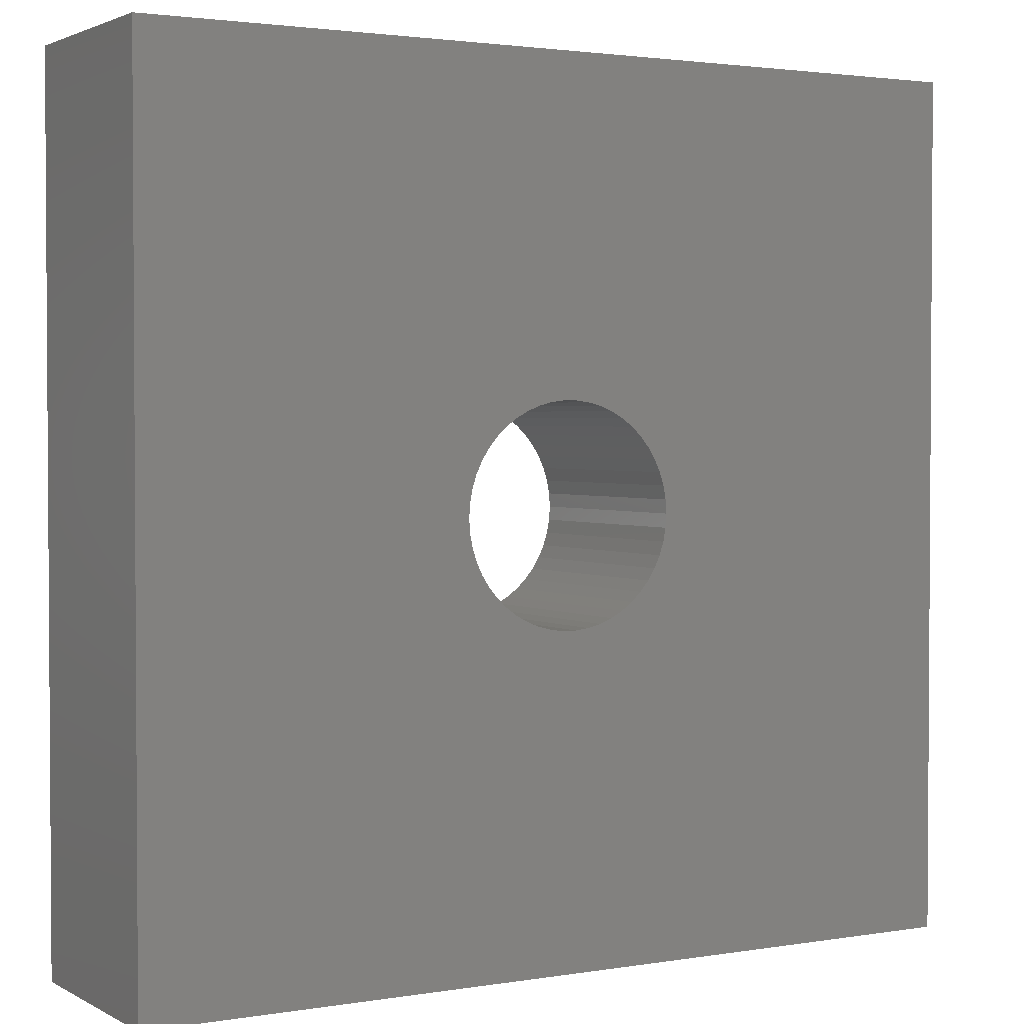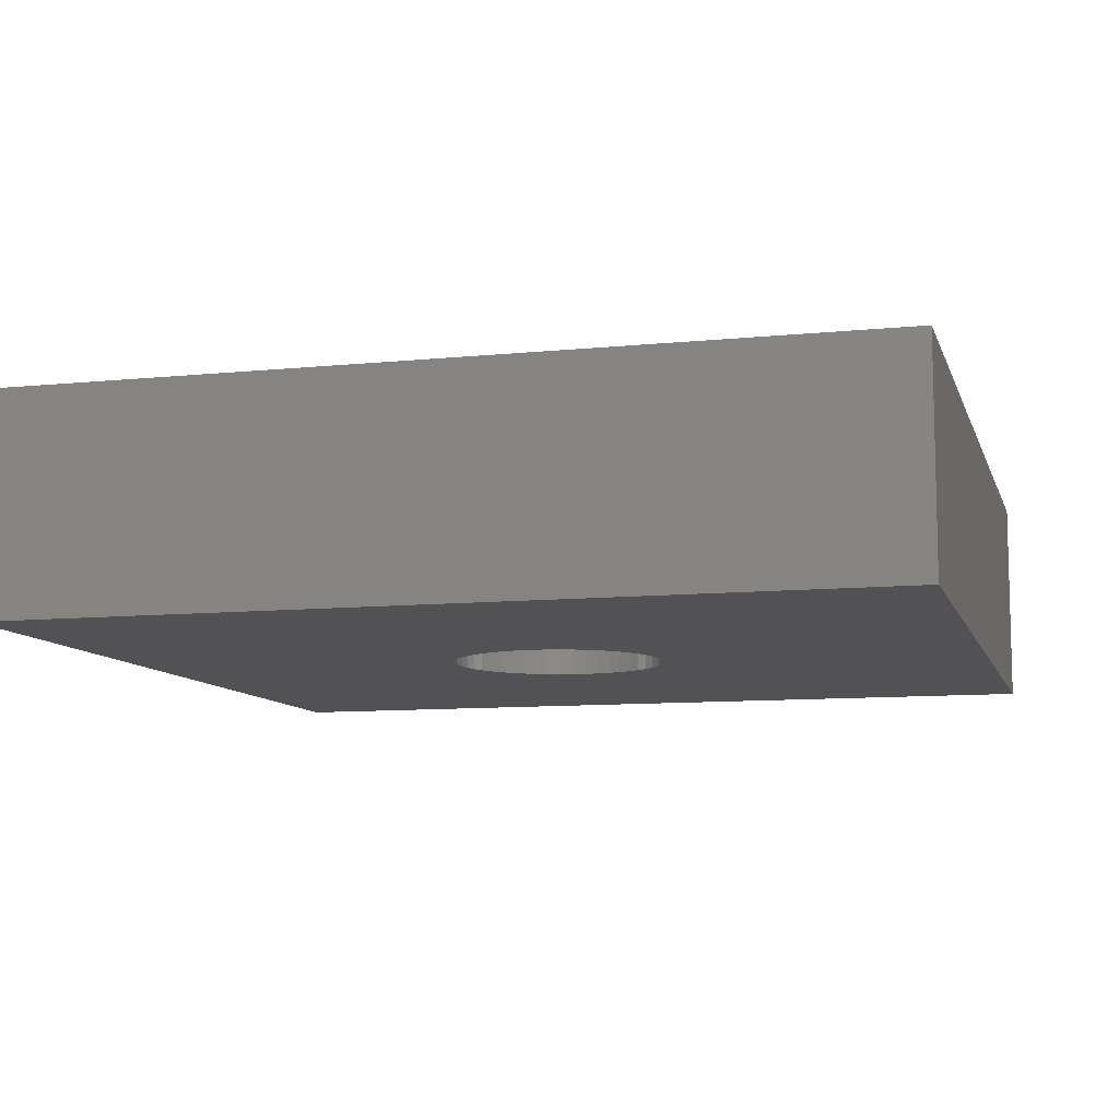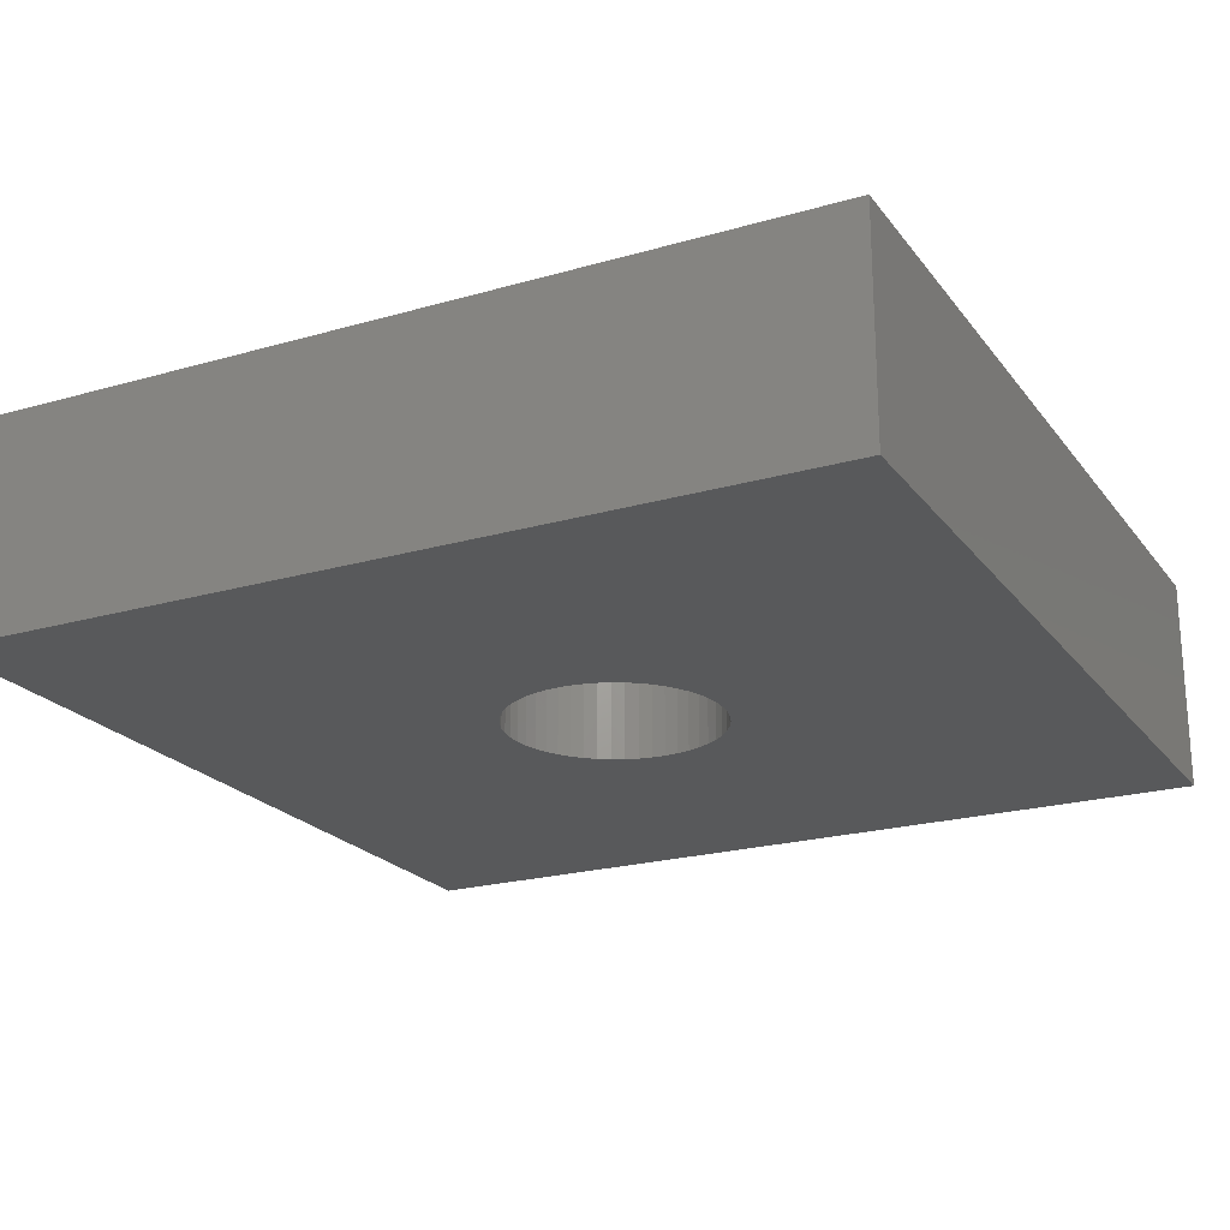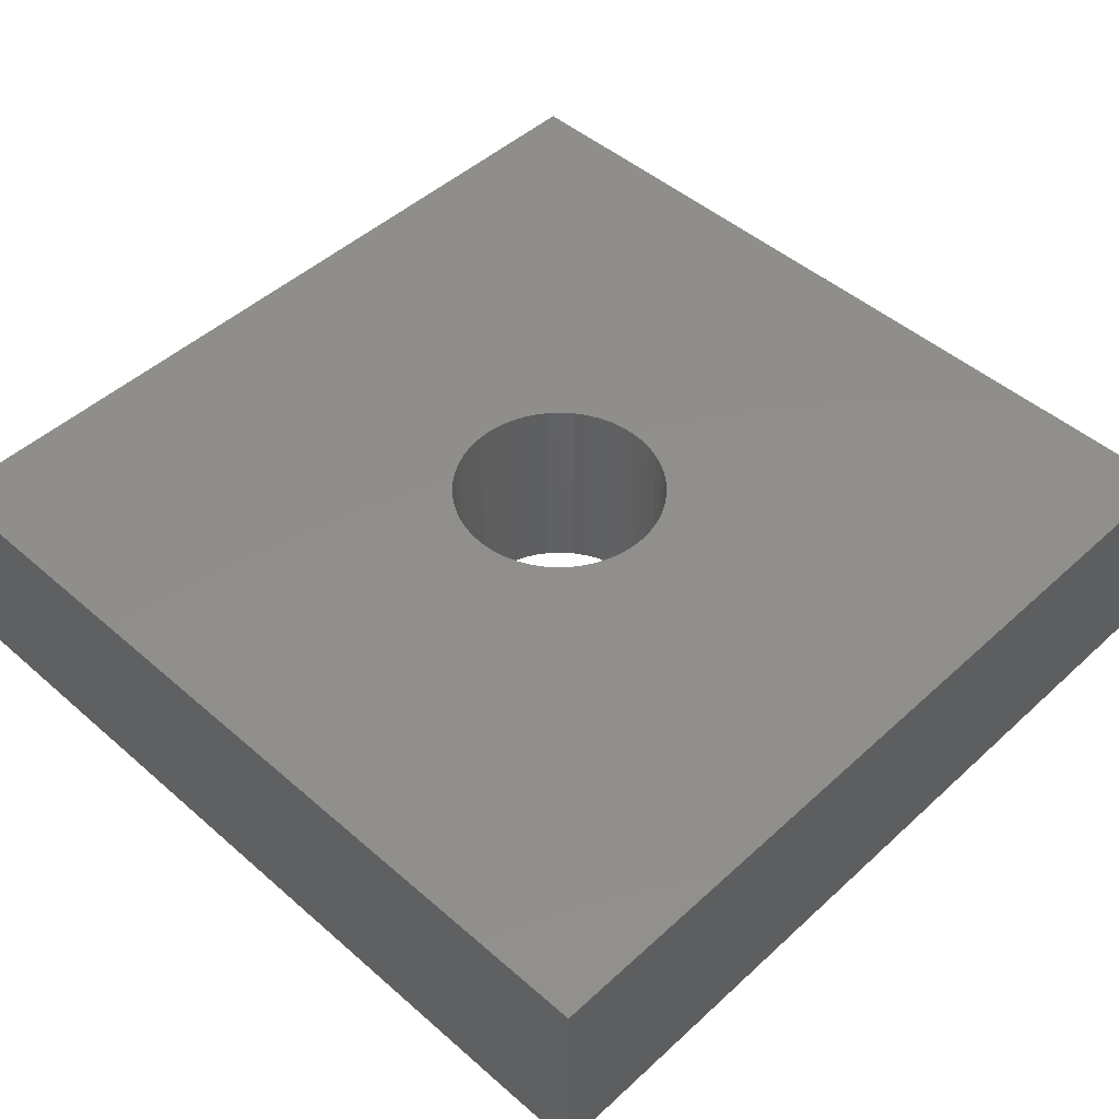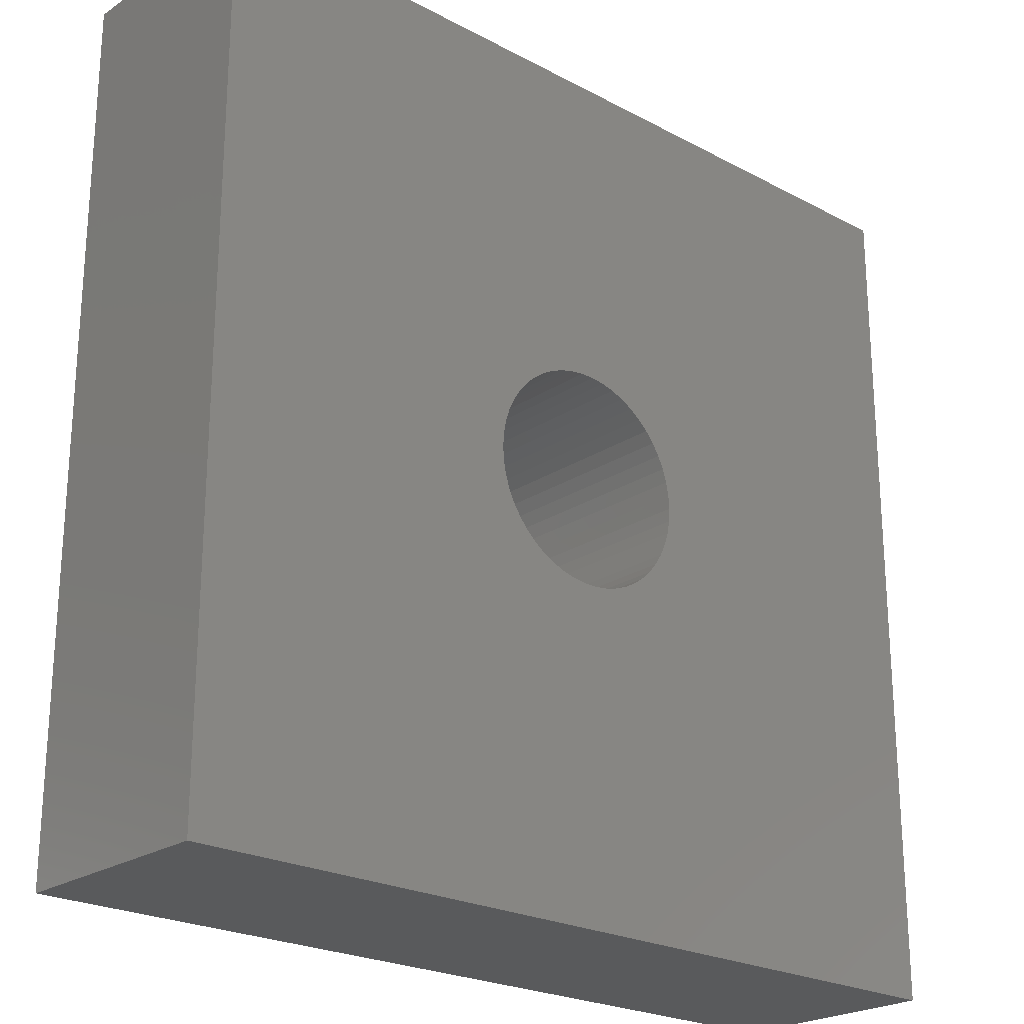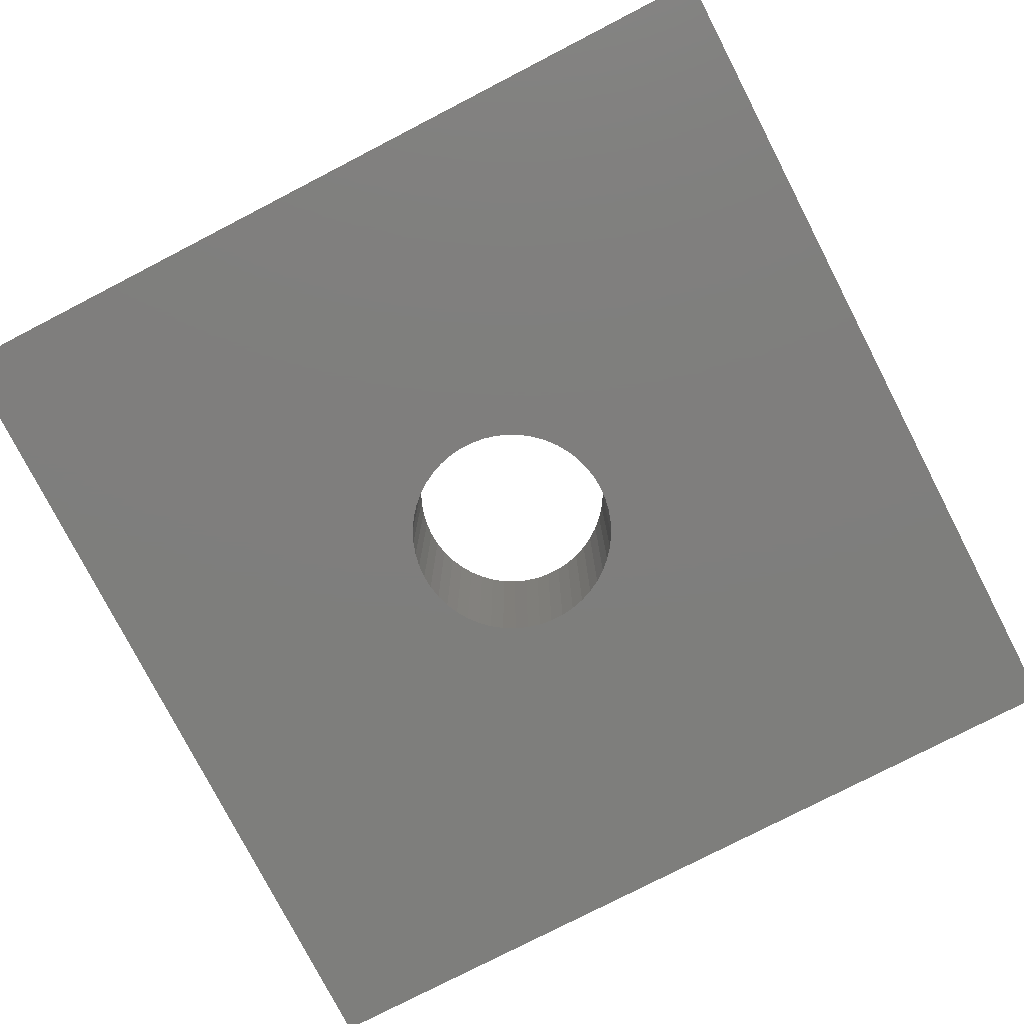
<metadata>
{"format":"stl","ext":"stl","renderer":"f3d","projection":"perspective","resolution":1024,"background":"white","views":[{"elev":2.2,"azim":-30.2,"up":"+Y"},{"elev":-9.4,"azim":-75.1,"up":"+Z"},{"elev":-21.8,"azim":116.8,"up":"+Z"},{"elev":47.9,"azim":134.3,"up":"+Z"},{"elev":-23.2,"azim":138.0,"up":"+Y"},{"elev":-78.1,"azim":27.3,"up":"+Z"}]}
</metadata>
<code>
# stl→obj: 108 verts, 216 faces
v 0.98 -0.98 0
v -0.98 -0.98 0.49
v -0.98 -0.98 0
v 0.98 -0.98 0.49
v -0.98 0.98 0
v -0.98 0.98 0.49
v 0.98 0.98 0
v 0.98 0.98 0.49
v 0.2431 0.03071 0
v 0.245 0 0
v 0.245 0 0.49
v 0.2431 0.03071 0.49
v 0.2373 0.06093 0
v 0.2373 0.06093 0.49
v 0.2278 0.09019 0
v 0.2278 0.09019 0.49
v 0.2147 0.118 0
v 0.2147 0.118 0.49
v 0.1982 0.144 0
v 0.1982 0.144 0.49
v 0.1786 0.1677 0
v 0.1786 0.1677 0.49
v 0.1562 0.1888 0
v 0.1562 0.1888 0.49
v 0.1313 0.2069 0
v 0.1313 0.2069 0.49
v 0.1043 0.2217 0
v 0.1043 0.2217 0.49
v 0.07571 0.233 0
v 0.07571 0.233 0.49
v 0.04591 0.2407 0
v 0.04591 0.2407 0.49
v 0.01538 0.2445 0
v 0.01538 0.2445 0.49
v -0.01538 0.2445 0
v -0.01538 0.2445 0.49
v -0.04591 0.2407 0
v -0.04591 0.2407 0.49
v -0.07571 0.233 0
v -0.07571 0.233 0.49
v -0.1043 0.2217 0
v -0.1043 0.2217 0.49
v -0.1313 0.2069 0
v -0.1313 0.2069 0.49
v -0.1562 0.1888 0.49
v -0.1562 0.1888 0
v -0.1786 0.1677 0
v -0.1786 0.1677 0.49
v -0.1982 0.144 0
v -0.1982 0.144 0.49
v -0.2147 0.118 0
v -0.2147 0.118 0.49
v -0.2278 0.09019 0.49
v -0.2278 0.09019 0
v -0.2373 0.06093 0
v -0.2373 0.06093 0.49
v -0.2431 0.03071 0
v -0.2431 0.03071 0.49
v -0.245 -2.964e-16 0
v -0.245 -2.964e-16 0.49
v -0.2431 -0.03071 0
v -0.2431 -0.03071 0.49
v -0.2373 -0.06093 0
v -0.2373 -0.06093 0.49
v -0.2278 -0.09019 0.49
v -0.2278 -0.09019 0
v -0.2147 -0.118 0
v -0.2147 -0.118 0.49
v -0.1982 -0.144 0.49
v -0.1982 -0.144 0
v -0.1786 -0.1677 0
v -0.1786 -0.1677 0.49
v -0.1562 -0.1888 0
v -0.1562 -0.1888 0.49
v -0.1313 -0.2069 0.49
v -0.1313 -0.2069 0
v -0.1043 -0.2217 0
v -0.1043 -0.2217 0.49
v -0.07571 -0.233 0
v -0.07571 -0.233 0.49
v -0.04591 -0.2407 0
v -0.04591 -0.2407 0.49
v -0.01538 -0.2445 0
v -0.01538 -0.2445 0.49
v 0.01538 -0.2445 0
v 0.01538 -0.2445 0.49
v 0.04591 -0.2407 0
v 0.04591 -0.2407 0.49
v 0.07571 -0.233 0
v 0.07571 -0.233 0.49
v 0.1043 -0.2217 0
v 0.1043 -0.2217 0.49
v 0.1313 -0.2069 0
v 0.1313 -0.2069 0.49
v 0.1562 -0.1888 0
v 0.1562 -0.1888 0.49
v 0.1786 -0.1677 0.49
v 0.1786 -0.1677 0
v 0.1982 -0.144 0
v 0.1982 -0.144 0.49
v 0.2147 -0.118 0
v 0.2147 -0.118 0.49
v 0.2278 -0.09019 0
v 0.2278 -0.09019 0.49
v 0.2373 -0.06093 0
v 0.2373 -0.06093 0.49
v 0.2431 -0.03071 0.49
v 0.2431 -0.03071 0
f 1 2 3
f 1 4 2
f 5 3 2
f 5 2 6
f 7 4 1
f 7 8 4
f 7 5 6
f 7 6 8
f 9 10 11
f 9 11 12
f 13 12 14
f 13 9 12
f 15 14 16
f 15 13 14
f 17 16 18
f 17 15 16
f 19 18 20
f 19 17 18
f 21 20 22
f 21 19 20
f 23 22 24
f 23 21 22
f 25 24 26
f 25 23 24
f 27 26 28
f 27 25 26
f 29 28 30
f 29 27 28
f 31 30 32
f 31 29 30
f 33 32 34
f 33 31 32
f 35 34 36
f 35 33 34
f 37 36 38
f 37 35 36
f 39 38 40
f 39 37 38
f 41 40 42
f 41 39 40
f 43 42 44
f 43 44 45
f 43 41 42
f 46 43 45
f 47 45 48
f 47 46 45
f 49 48 50
f 49 47 48
f 51 50 52
f 51 52 53
f 51 49 50
f 54 51 53
f 55 53 56
f 55 54 53
f 57 56 58
f 57 55 56
f 59 57 58
f 59 58 60
f 61 59 60
f 61 60 62
f 63 61 62
f 63 62 64
f 63 64 65
f 66 63 65
f 67 66 65
f 67 65 68
f 67 68 69
f 70 67 69
f 71 70 69
f 71 69 72
f 73 72 74
f 73 71 72
f 73 74 75
f 76 73 75
f 77 75 78
f 77 76 75
f 79 78 80
f 79 77 78
f 81 80 82
f 81 79 80
f 83 82 84
f 83 81 82
f 85 84 86
f 85 83 84
f 87 86 88
f 87 85 86
f 89 88 90
f 89 87 88
f 91 90 92
f 91 89 90
f 93 92 94
f 93 91 92
f 95 94 96
f 95 96 97
f 95 93 94
f 98 95 97
f 99 97 100
f 99 98 97
f 101 100 102
f 101 99 100
f 103 102 104
f 103 101 102
f 105 104 106
f 105 106 107
f 105 103 104
f 108 105 107
f 108 107 11
f 10 108 11
f 73 3 71
f 70 71 3
f 76 3 73
f 67 70 3
f 77 3 76
f 66 67 3
f 79 3 77
f 63 66 3
f 81 3 79
f 61 63 3
f 83 3 81
f 59 61 3
f 5 47 49
f 5 49 51
f 5 51 54
f 5 54 55
f 5 55 57
f 5 57 59
f 5 59 3
f 1 83 85
f 1 85 87
f 1 87 89
f 1 89 91
f 1 91 93
f 1 93 95
f 1 3 83
f 98 1 95
f 46 47 5
f 99 1 98
f 43 46 5
f 101 1 99
f 41 43 5
f 103 1 101
f 39 41 5
f 105 1 103
f 37 39 5
f 108 1 105
f 35 37 5
f 10 1 108
f 33 35 5
f 7 10 9
f 7 9 13
f 7 13 15
f 7 15 17
f 7 17 19
f 7 19 21
f 7 21 23
f 7 23 25
f 7 25 27
f 7 27 29
f 7 29 31
f 7 31 33
f 7 33 5
f 7 1 10
f 74 72 2
f 69 2 72
f 75 74 2
f 68 2 69
f 78 75 2
f 65 2 68
f 80 78 2
f 64 2 65
f 82 80 2
f 62 2 64
f 84 82 2
f 60 2 62
f 6 50 48
f 6 52 50
f 6 53 52
f 6 56 53
f 6 58 56
f 6 60 58
f 6 2 60
f 4 86 84
f 4 88 86
f 4 90 88
f 4 92 90
f 4 94 92
f 4 96 94
f 4 84 2
f 97 96 4
f 45 6 48
f 100 97 4
f 44 6 45
f 102 100 4
f 42 6 44
f 104 102 4
f 40 6 42
f 106 104 4
f 38 6 40
f 107 106 4
f 36 6 38
f 11 107 4
f 34 6 36
f 8 12 11
f 8 14 12
f 8 16 14
f 8 18 16
f 8 20 18
f 8 22 20
f 8 24 22
f 8 26 24
f 8 28 26
f 8 30 28
f 8 32 30
f 8 34 32
f 8 6 34
f 8 11 4

</code>
